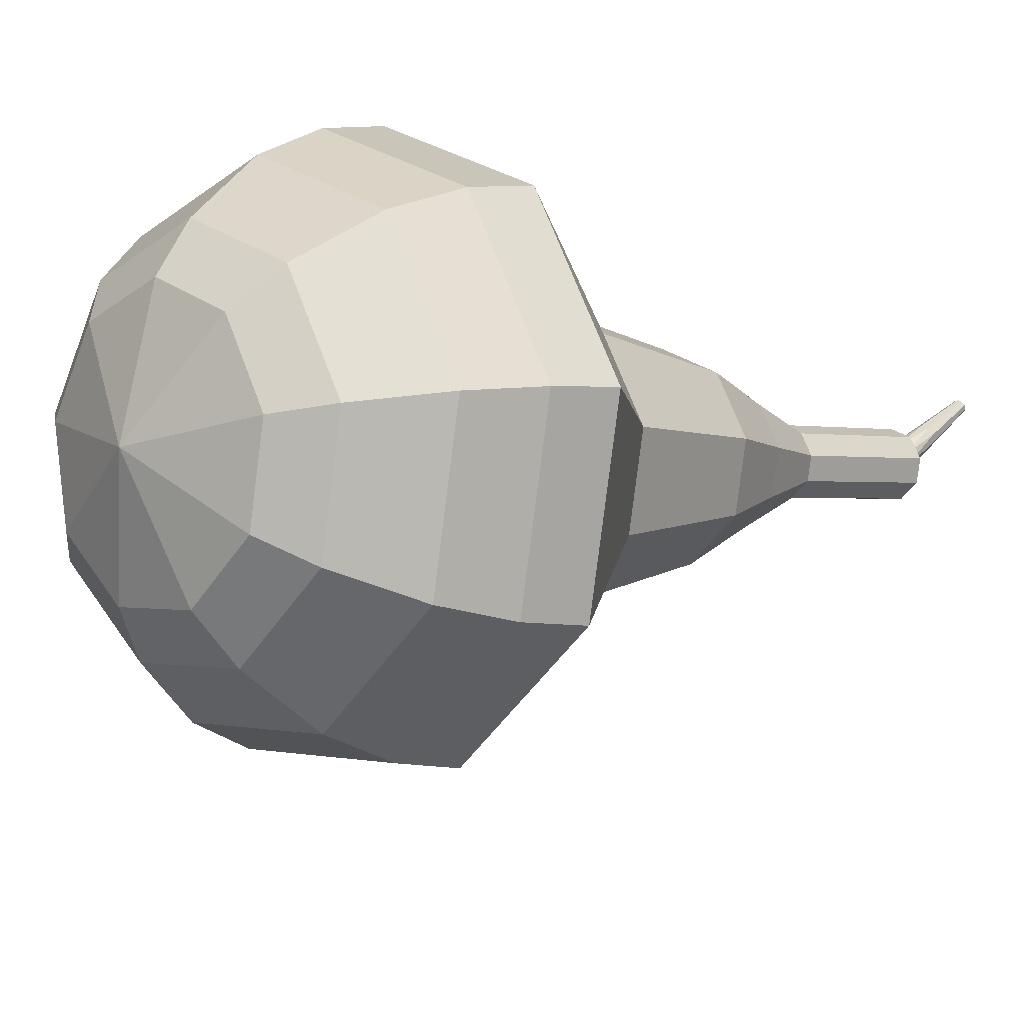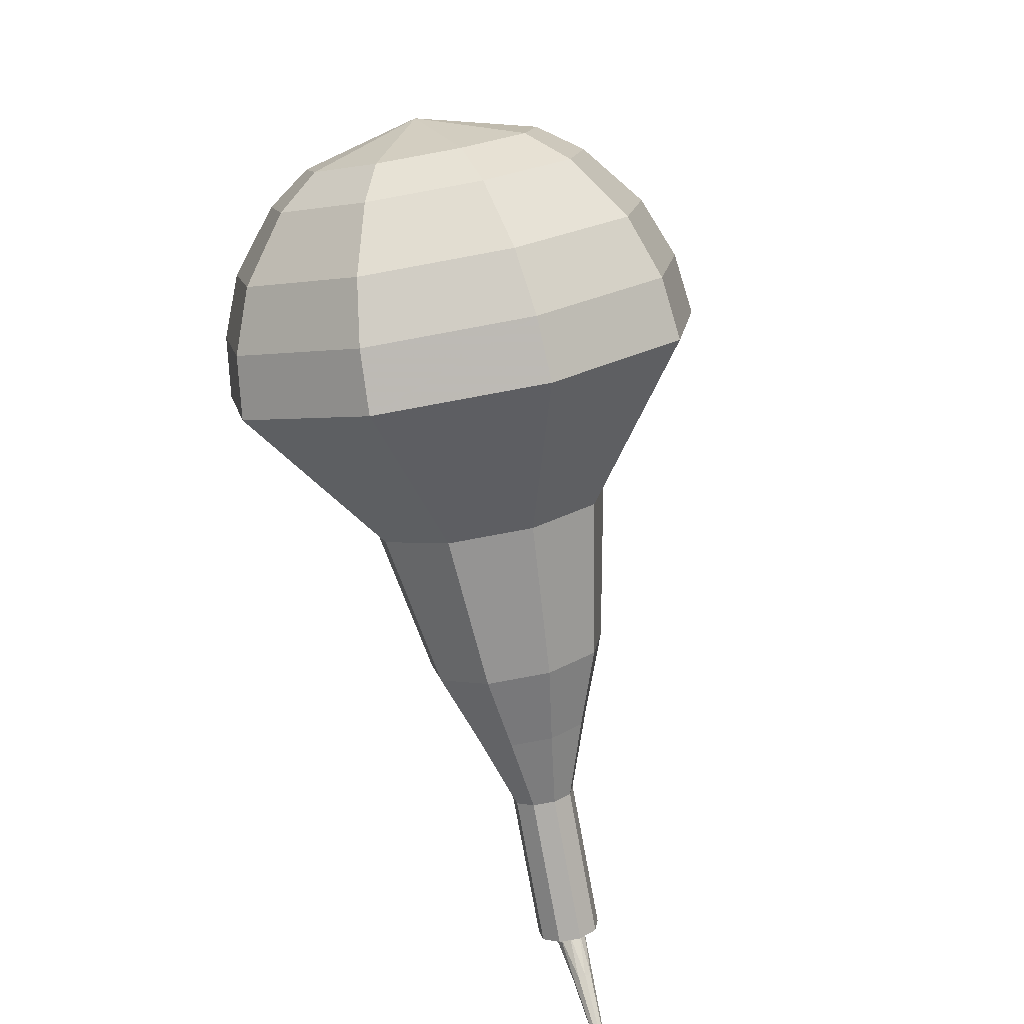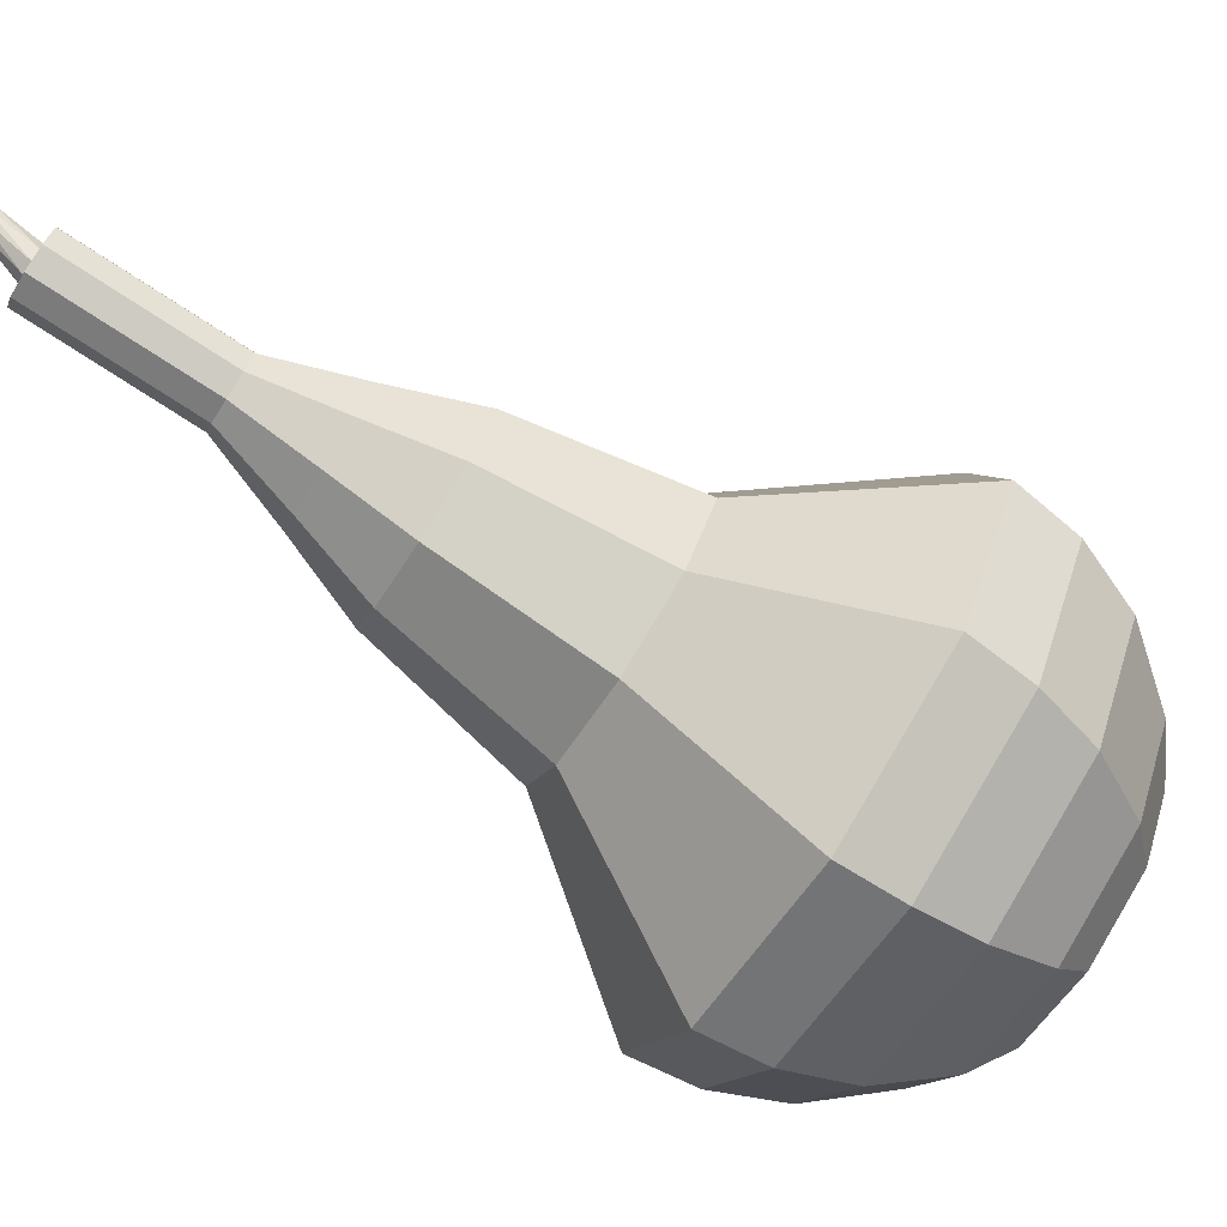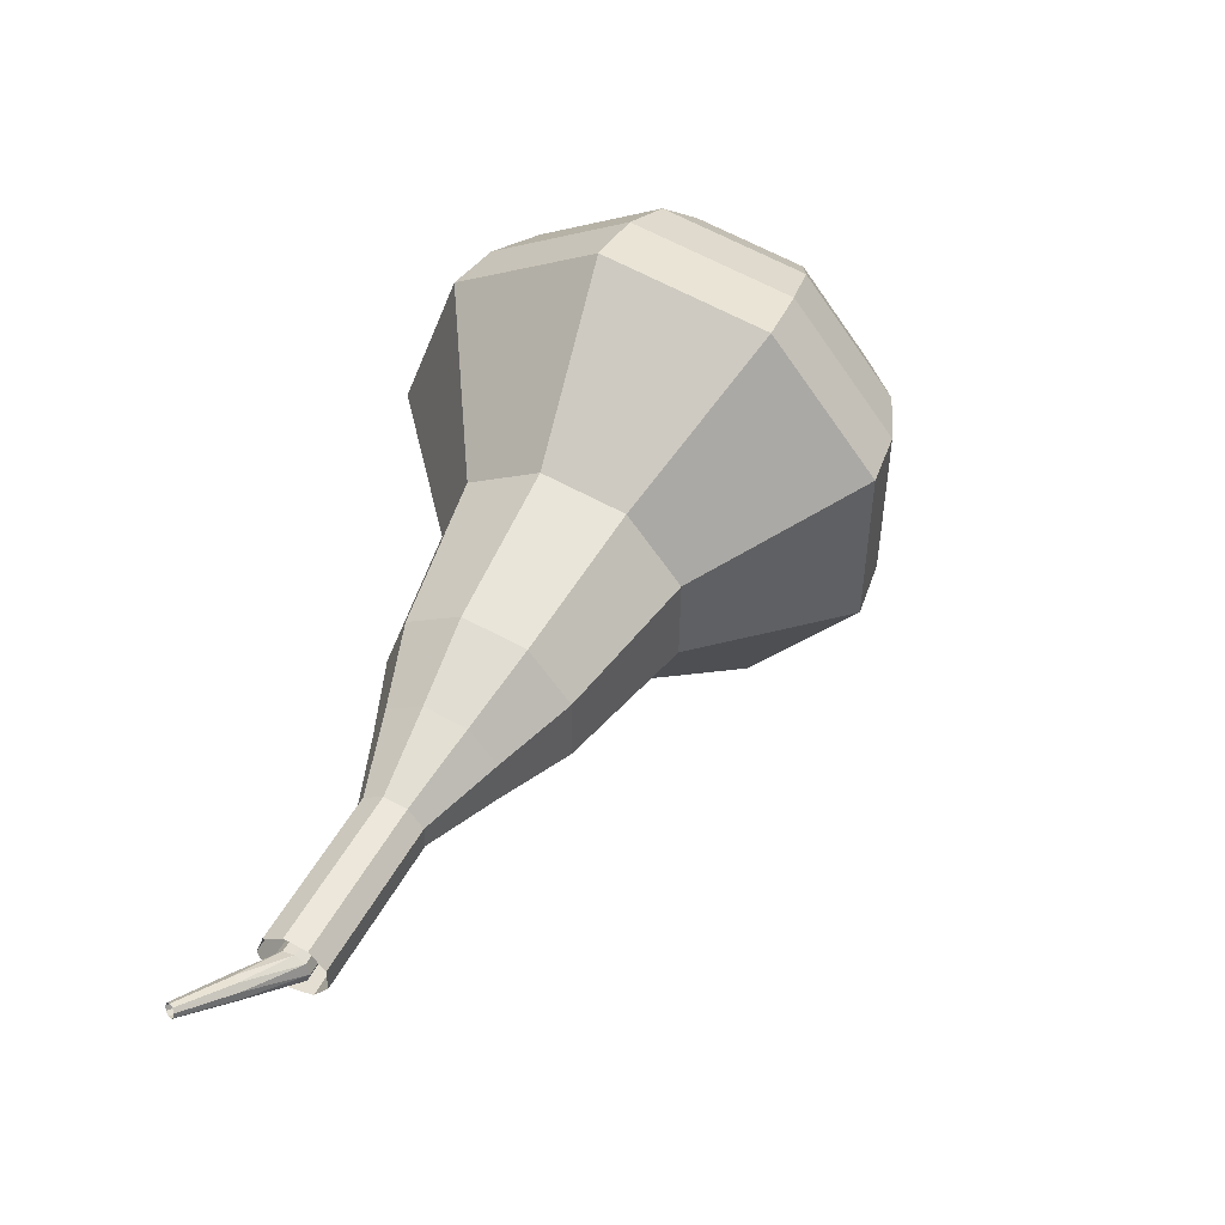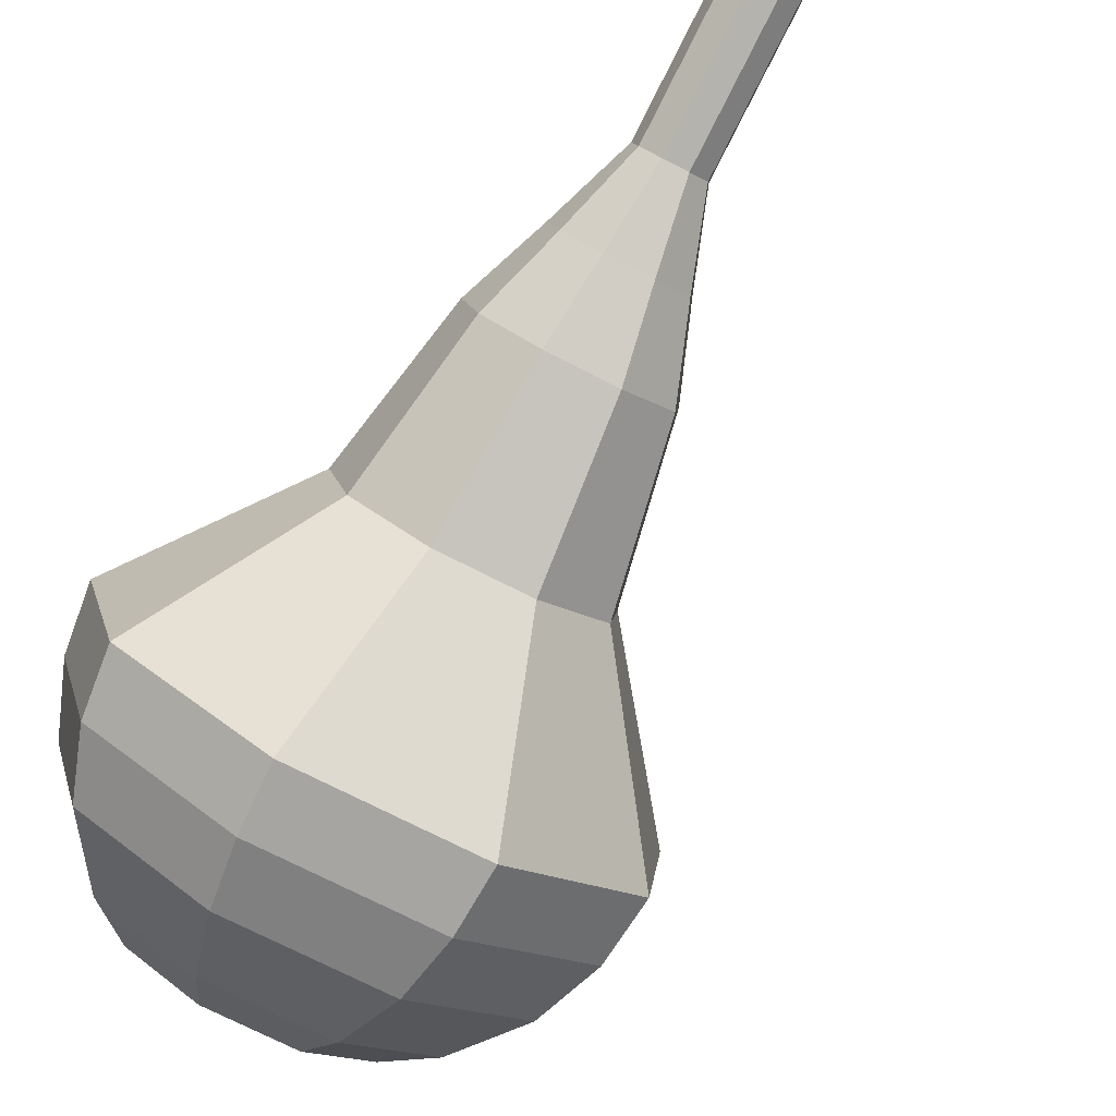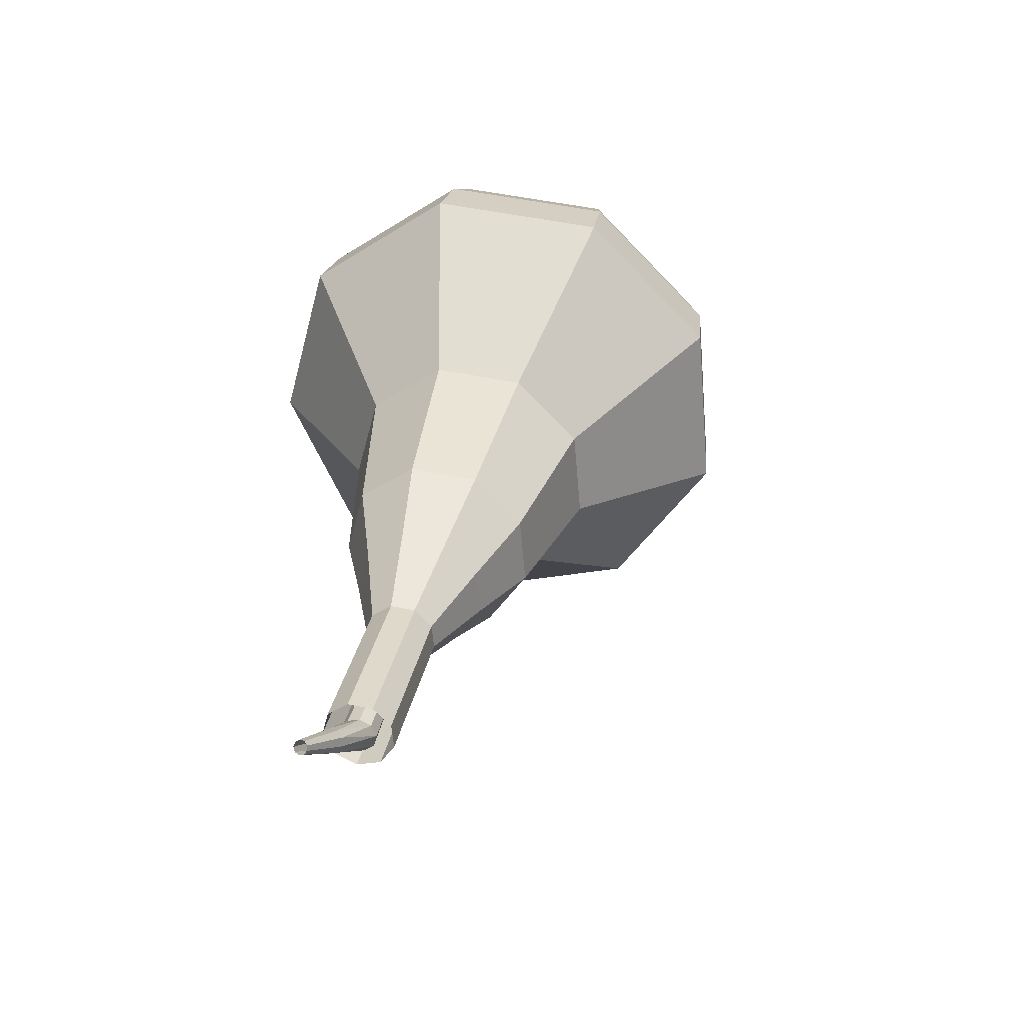
<metadata>
{"format":"obj","ext":"obj","renderer":"f3d","projection":"perspective","resolution":1024,"background":"white","views":[{"elev":-39.2,"azim":-144.6,"up":"+Z"},{"elev":42.5,"azim":-50.1,"up":"+Y"},{"elev":-22.5,"azim":53.4,"up":"+Z"},{"elev":-26.2,"azim":27.4,"up":"+Y"},{"elev":-51.7,"azim":-47.1,"up":"+Z"},{"elev":-30.2,"azim":-8.2,"up":"+Y"}]}
</metadata>
<code>
g tube1
v 167.2 182.4 127.5
v 165.7 181.4 124.6
v 162.6 181.5 123.1
v 159.5 182.7 123.6
v 157.8 184.4 126
v 158.2 185.9 129
v 160.6 186.4 131.3
v 163.9 185.7 131.9
v 166.5 184.1 130.3
v 167.2 182.4 127.5
v 166.2 183.6 127.1
v 165 182.8 125
v 162.8 182.9 123.9
v 160.5 183.8 124.3
v 159.2 185.1 126
v 159.6 186.1 128.2
v 161.3 186.5 129.9
v 163.7 186 130.3
v 165.6 184.8 129.2
v 166.2 183.6 127.1
v 162.9 185.4 126.6
v 162.9 185.4 126.6
v 162.9 185.4 126.6
v 162.9 185.4 126.6
v 162.9 185.4 126.6
v 162.9 185.4 126.6
v 162.9 185.4 126.6
v 162.9 185.4 126.6
v 162.9 185.4 126.6
v 162.9 185.4 126.6
v 155.6 162.7 138.6
v 155.7 162.5 138.3
v 155.9 162.3 138.2
v 156.3 162.2 138.2
v 156.5 162.3 138.4
v 156.6 162.4 138.7
v 156.4 162.6 139
v 156.1 162.8 139
v 155.8 162.8 138.9
v 155.6 162.7 138.6
v 155.1 162 139.8
v 155 161.8 139.7
v 155.1 161.6 139.6
v 155.3 161.5 139.6
v 155.5 161.5 139.8
v 155.6 161.6 139.9
v 155.6 161.8 140
v 155.5 162 140.1
v 155.3 162 140
v 155.1 162 139.8
v 154.4 161.1 141.1
v 154.3 161 141
v 154.4 160.9 140.9
v 154.5 160.8 141
v 154.6 160.8 141
v 154.7 160.9 141.1
v 154.7 161 141.2
v 154.6 161.1 141.2
v 154.5 161.1 141.2
v 154.4 161.1 141.1
f 1 2 12
f 12 11 1
f 2 3 13
f 13 12 2
f 3 4 14
f 14 13 3
f 4 5 15
f 15 14 4
f 5 6 16
f 16 15 5
f 6 7 17
f 17 16 6
f 7 8 18
f 18 17 7
f 8 9 19
f 19 18 8
f 9 10 20
f 20 19 9
f 11 12 22
f 22 21 11
f 12 13 23
f 23 22 12
f 13 14 24
f 24 23 13
f 14 15 25
f 25 24 14
f 15 16 26
f 26 25 15
f 16 17 27
f 27 26 16
f 17 18 28
f 28 27 17
f 18 19 29
f 29 28 18
f 19 20 30
f 30 29 19
f 21 22 32
f 32 31 21
f 22 23 33
f 33 32 22
f 23 24 34
f 34 33 23
f 24 25 35
f 35 34 24
f 25 26 36
f 36 35 25
f 26 27 37
f 37 36 26
f 27 28 38
f 38 37 27
f 28 29 39
f 39 38 28
f 29 30 40
f 40 39 29
f 31 32 42
f 42 41 31
f 32 33 43
f 43 42 32
f 33 34 44
f 44 43 33
f 34 35 45
f 45 44 34
f 35 36 46
f 46 45 35
f 36 37 47
f 47 46 36
f 37 38 48
f 48 47 37
f 38 39 49
f 49 48 38
f 39 40 50
f 50 49 39
f 41 42 52
f 52 51 41
f 42 43 53
f 53 52 42
f 43 44 54
f 54 53 43
f 44 45 55
f 55 54 44
f 45 46 56
f 56 55 45
f 46 47 57
f 57 56 46
f 47 48 58
f 58 57 47
f 48 49 59
f 59 58 48
f 49 50 60
f 60 59 49
v 157.1 162.2 138.6
v 156.7 162 138
v 156.1 162 137.7
v 155.5 162.3 137.8
v 155.1 162.6 138.3
v 155.2 162.9 138.9
v 155.7 163 139.4
v 156.4 162.9 139.5
v 156.9 162.6 139.2
v 157.1 162.2 138.6
v 157.7 164.3 137.5
v 157.4 164.1 136.9
v 156.7 164.1 136.6
v 156.1 164.3 136.7
v 155.8 164.7 137.2
v 155.8 165 137.8
v 156.3 165.1 138.3
v 157 164.9 138.4
v 157.5 164.6 138.1
v 157.7 164.3 137.5
v 158.3 166.3 136.4
v 158 166.1 135.9
v 157.4 166.2 135.6
v 156.7 166.4 135.7
v 156.4 166.8 136.1
v 156.5 167 136.8
v 157 167.1 137.2
v 157.6 167 137.3
v 158.1 166.7 137
v 158.3 166.3 136.4
v 159.7 168.2 135.4
v 159.2 167.8 134.3
v 158 167.8 133.7
v 156.8 168.3 133.9
v 156.2 168.9 134.8
v 156.3 169.5 135.9
v 157.2 169.7 136.8
v 158.5 169.4 137
v 159.5 168.8 136.5
v 159.7 168.2 135.4
v 161.2 170 134.3
v 160.4 169.4 132.7
v 158.7 169.4 131.8
v 156.9 170.1 132.1
v 155.9 171.1 133.4
v 156.1 171.9 135.2
v 157.5 172.2 136.5
v 159.4 171.8 136.8
v 160.8 170.9 135.9
v 161.2 170 134.3
v 163.4 173.8 132.1
v 162.2 173 130
v 159.9 173.1 128.8
v 157.6 174 129.2
v 156.2 175.3 131
v 156.6 176.4 133.3
v 158.4 176.8 135.1
v 160.9 176.3 135.5
v 162.8 175.1 134.3
v 163.4 173.8 132.1
v 168.2 176.9 130
v 165.9 175.3 125.7
v 161.3 175.5 123.4
v 156.6 177.3 124.2
v 153.9 179.9 127.7
v 154.6 182.1 132.3
v 158.2 182.9 135.8
v 163.2 181.8 136.6
v 167.1 179.4 134.3
v 168.2 176.9 130
v 168.4 178.5 129.2
v 166.2 177 125
v 161.8 177.2 122.8
v 157.2 178.9 123.5
v 154.6 181.5 126.9
v 155.3 183.6 131.4
v 158.8 184.3 134.8
v 163.6 183.3 135.6
v 167.4 181 133.3
v 168.4 178.5 129.2
v 168.2 180.4 128.3
v 166.2 179 124.6
v 162.2 179.2 122.6
v 158.1 180.7 123.3
v 155.8 183 126.3
v 156.4 184.9 130.3
v 159.6 185.6 133.4
v 163.9 184.6 134
v 167.3 182.6 132.1
v 168.2 180.4 128.3
v 167.2 182.4 127.5
v 165.7 181.4 124.6
v 162.6 181.5 123.1
v 159.5 182.7 123.6
v 157.8 184.4 126
v 158.2 185.9 129
v 160.6 186.4 131.3
v 163.9 185.7 131.9
v 166.5 184.1 130.3
v 167.2 182.4 127.5
v 166.2 183.6 127.1
v 165 182.8 125
v 162.8 182.9 123.9
v 160.5 183.8 124.3
v 159.2 185.1 126
v 159.6 186.1 128.2
v 161.3 186.5 129.9
v 163.7 186 130.3
v 165.6 184.8 129.2
v 166.2 183.6 127.1
v 162.9 185.4 126.6
v 162.9 185.4 126.6
v 162.9 185.4 126.6
v 162.9 185.4 126.6
v 162.9 185.4 126.6
v 162.9 185.4 126.6
v 162.9 185.4 126.6
v 162.9 185.4 126.6
v 162.9 185.4 126.6
v 162.9 185.4 126.6
f 61 62 72
f 72 71 61
f 62 63 73
f 73 72 62
f 63 64 74
f 74 73 63
f 64 65 75
f 75 74 64
f 65 66 76
f 76 75 65
f 66 67 77
f 77 76 66
f 67 68 78
f 78 77 67
f 68 69 79
f 79 78 68
f 69 70 80
f 80 79 69
f 71 72 82
f 82 81 71
f 72 73 83
f 83 82 72
f 73 74 84
f 84 83 73
f 74 75 85
f 85 84 74
f 75 76 86
f 86 85 75
f 76 77 87
f 87 86 76
f 77 78 88
f 88 87 77
f 78 79 89
f 89 88 78
f 79 80 90
f 90 89 79
f 81 82 92
f 92 91 81
f 82 83 93
f 93 92 82
f 83 84 94
f 94 93 83
f 84 85 95
f 95 94 84
f 85 86 96
f 96 95 85
f 86 87 97
f 97 96 86
f 87 88 98
f 98 97 87
f 88 89 99
f 99 98 88
f 89 90 100
f 100 99 89
f 91 92 102
f 102 101 91
f 92 93 103
f 103 102 92
f 93 94 104
f 104 103 93
f 94 95 105
f 105 104 94
f 95 96 106
f 106 105 95
f 96 97 107
f 107 106 96
f 97 98 108
f 108 107 97
f 98 99 109
f 109 108 98
f 99 100 110
f 110 109 99
f 101 102 112
f 112 111 101
f 102 103 113
f 113 112 102
f 103 104 114
f 114 113 103
f 104 105 115
f 115 114 104
f 105 106 116
f 116 115 105
f 106 107 117
f 117 116 106
f 107 108 118
f 118 117 107
f 108 109 119
f 119 118 108
f 109 110 120
f 120 119 109
f 111 112 122
f 122 121 111
f 112 113 123
f 123 122 112
f 113 114 124
f 124 123 113
f 114 115 125
f 125 124 114
f 115 116 126
f 126 125 115
f 116 117 127
f 127 126 116
f 117 118 128
f 128 127 117
f 118 119 129
f 129 128 118
f 119 120 130
f 130 129 119
f 121 122 132
f 132 131 121
f 122 123 133
f 133 132 122
f 123 124 134
f 134 133 123
f 124 125 135
f 135 134 124
f 125 126 136
f 136 135 125
f 126 127 137
f 137 136 126
f 127 128 138
f 138 137 127
f 128 129 139
f 139 138 128
f 129 130 140
f 140 139 129
f 131 132 142
f 142 141 131
f 132 133 143
f 143 142 132
f 133 134 144
f 144 143 133
f 134 135 145
f 145 144 134
f 135 136 146
f 146 145 135
f 136 137 147
f 147 146 136
f 137 138 148
f 148 147 137
f 138 139 149
f 149 148 138
f 139 140 150
f 150 149 139
f 141 142 152
f 152 151 141
f 142 143 153
f 153 152 142
f 143 144 154
f 154 153 143
f 144 145 155
f 155 154 144
f 145 146 156
f 156 155 145
f 146 147 157
f 157 156 146
f 147 148 158
f 158 157 147
f 148 149 159
f 159 158 148
f 149 150 160
f 160 159 149
f 151 152 162
f 162 161 151
f 152 153 163
f 163 162 152
f 153 154 164
f 164 163 153
f 154 155 165
f 165 164 154
f 155 156 166
f 166 165 155
f 156 157 167
f 167 166 156
f 157 158 168
f 168 167 157
f 158 159 169
f 169 168 158
f 159 160 170
f 170 169 159
f 161 162 172
f 172 171 161
f 162 163 173
f 173 172 162
f 163 164 174
f 174 173 163
f 164 165 175
f 175 174 164
f 165 166 176
f 176 175 165
f 166 167 177
f 177 176 166
f 167 168 178
f 178 177 167
f 168 169 179
f 179 178 168
f 169 170 180
f 180 179 169
g

</code>
